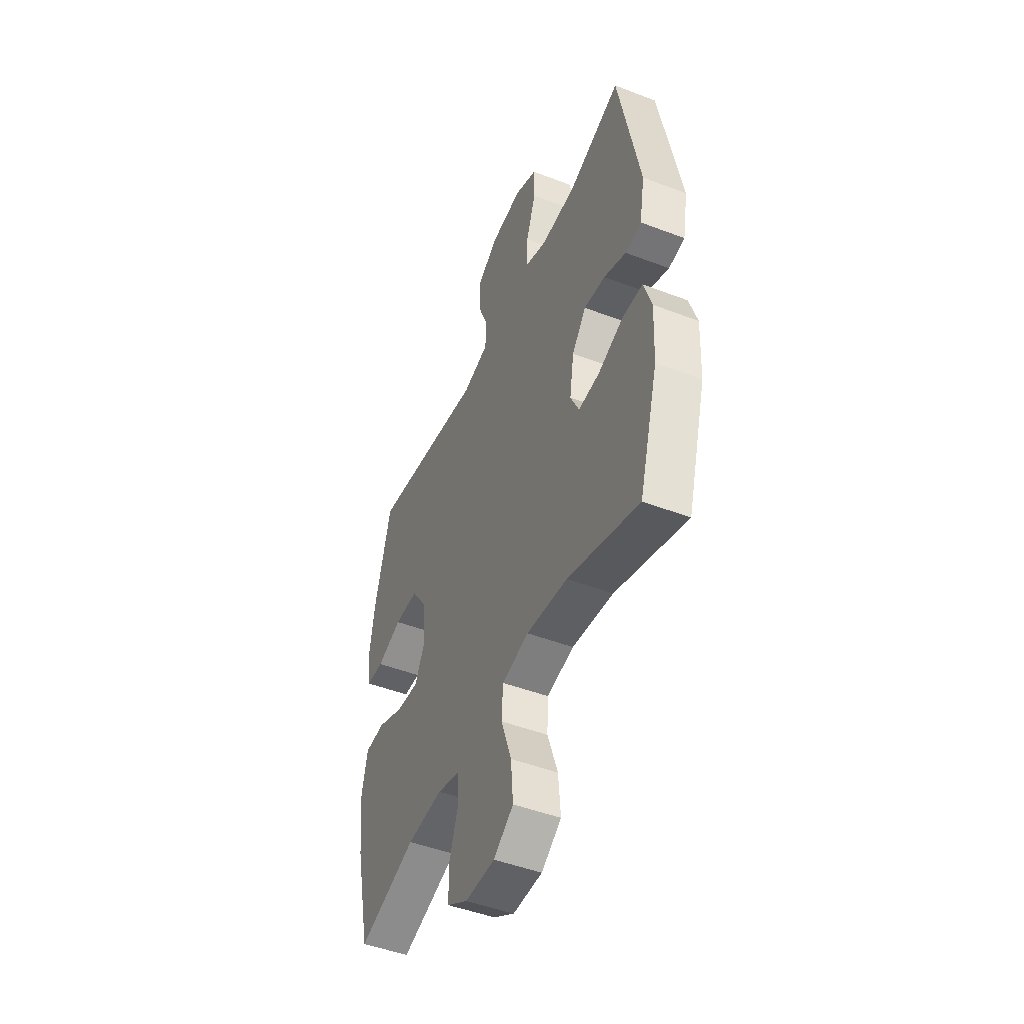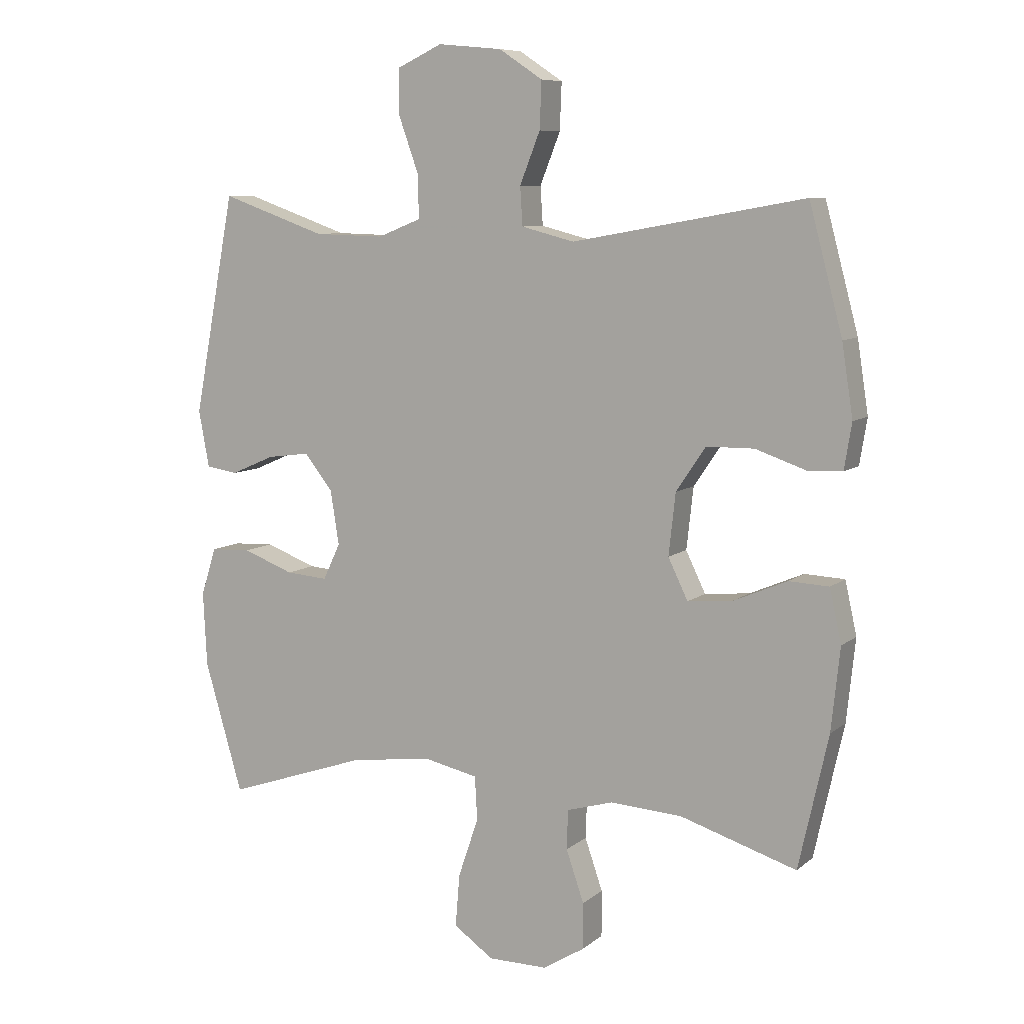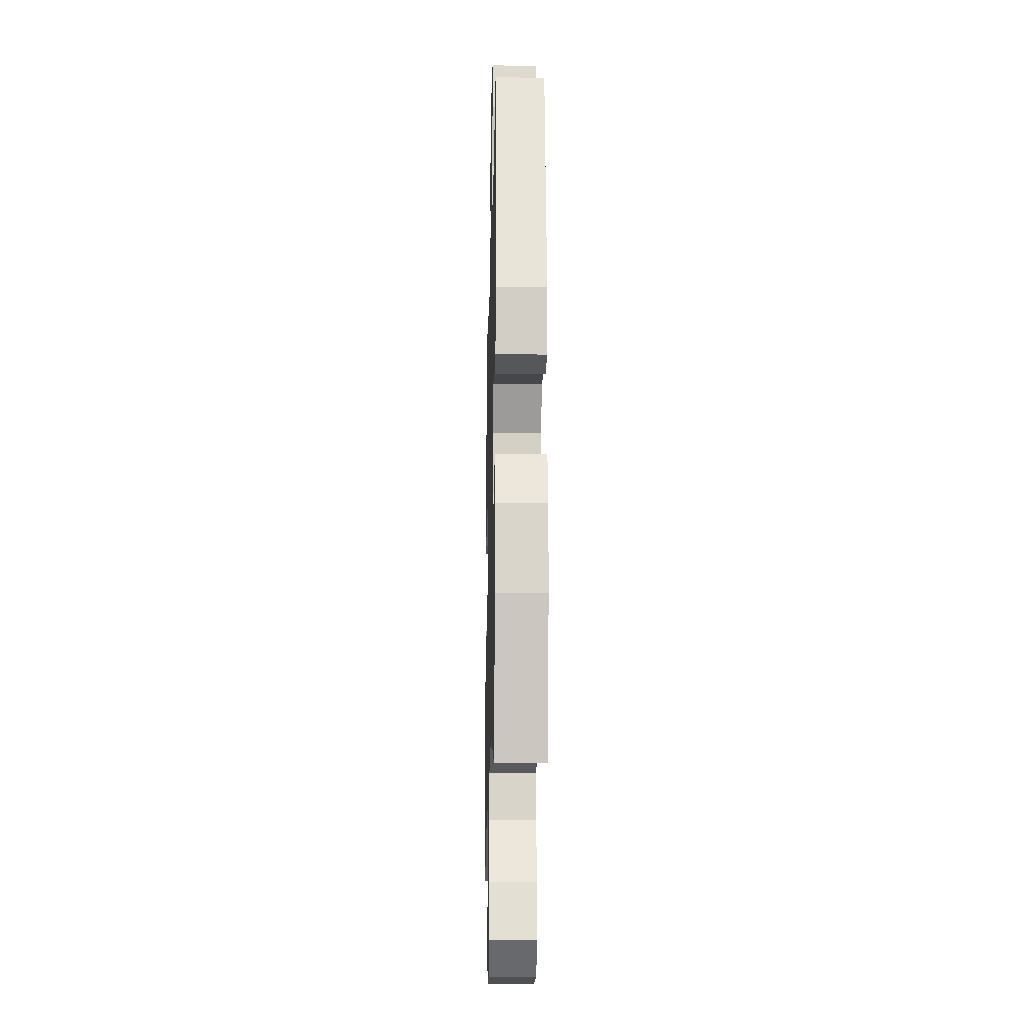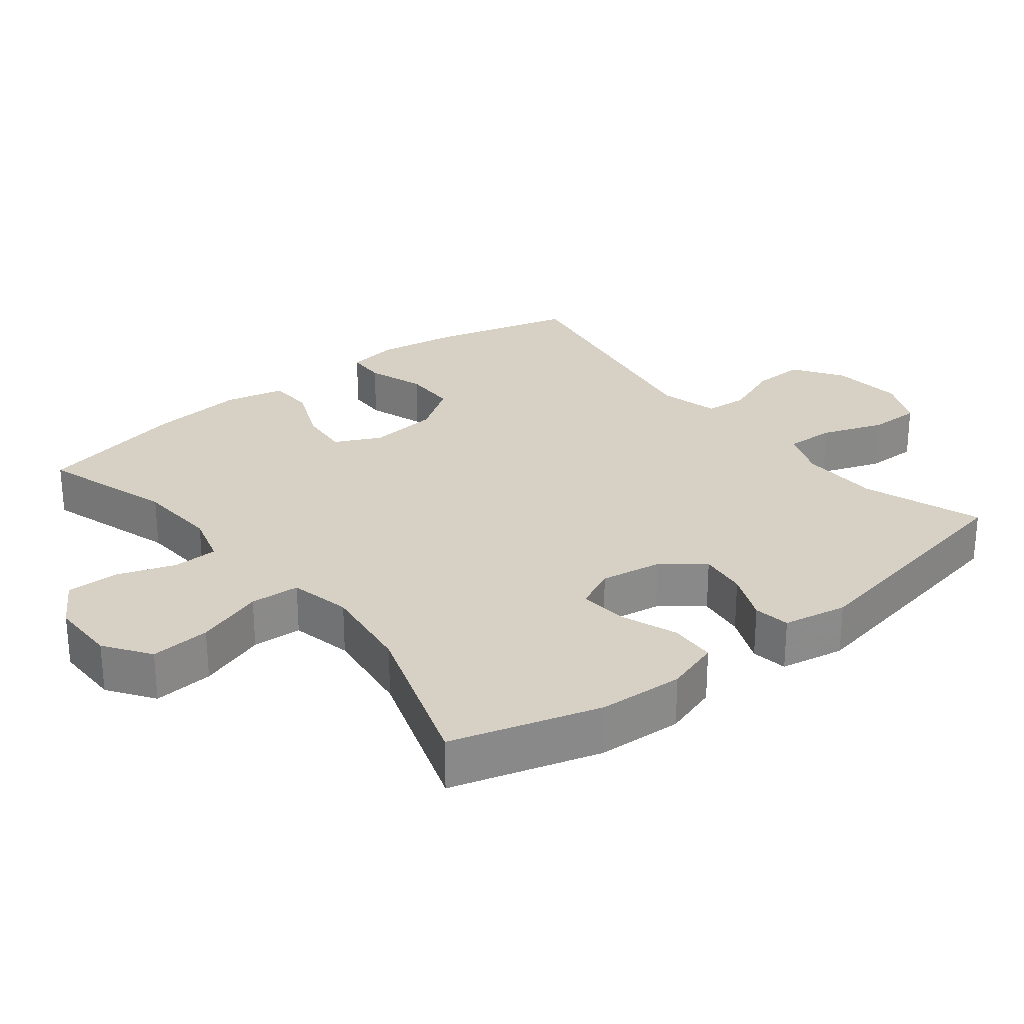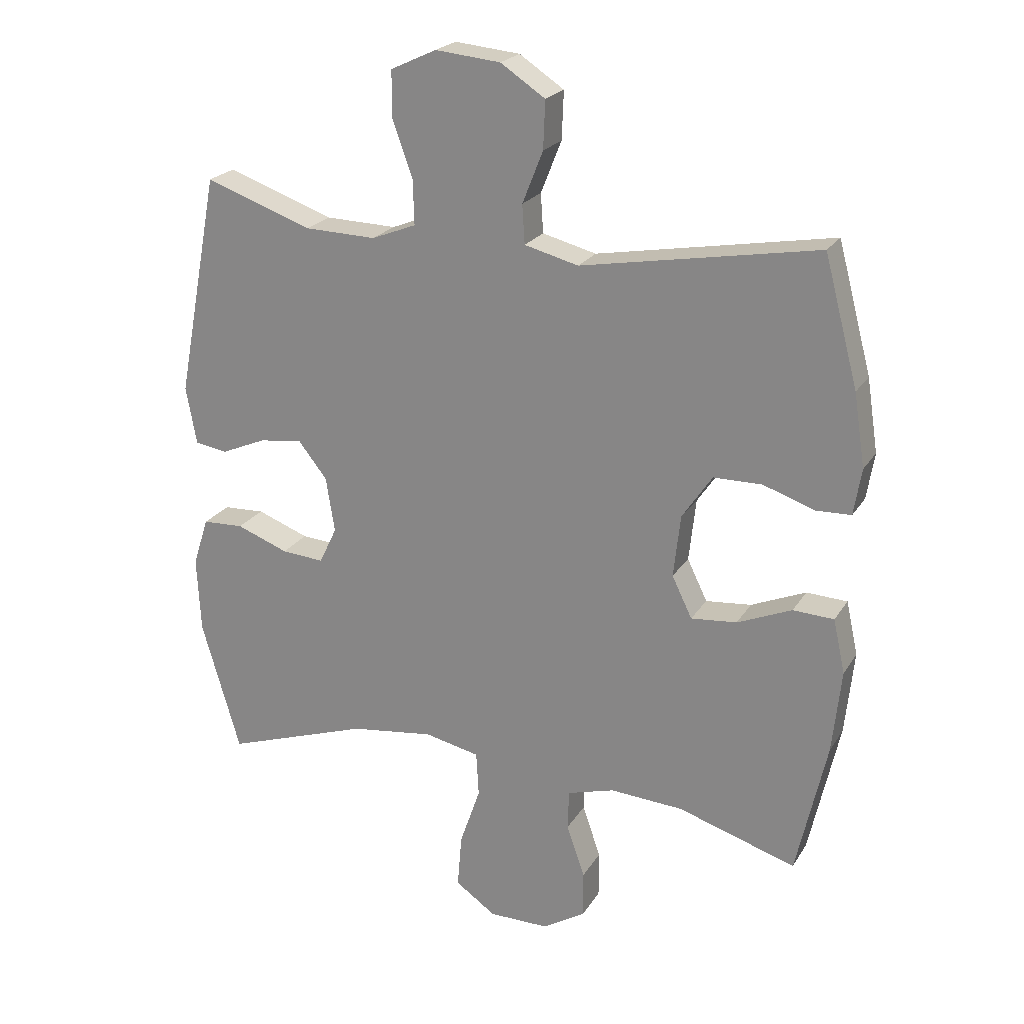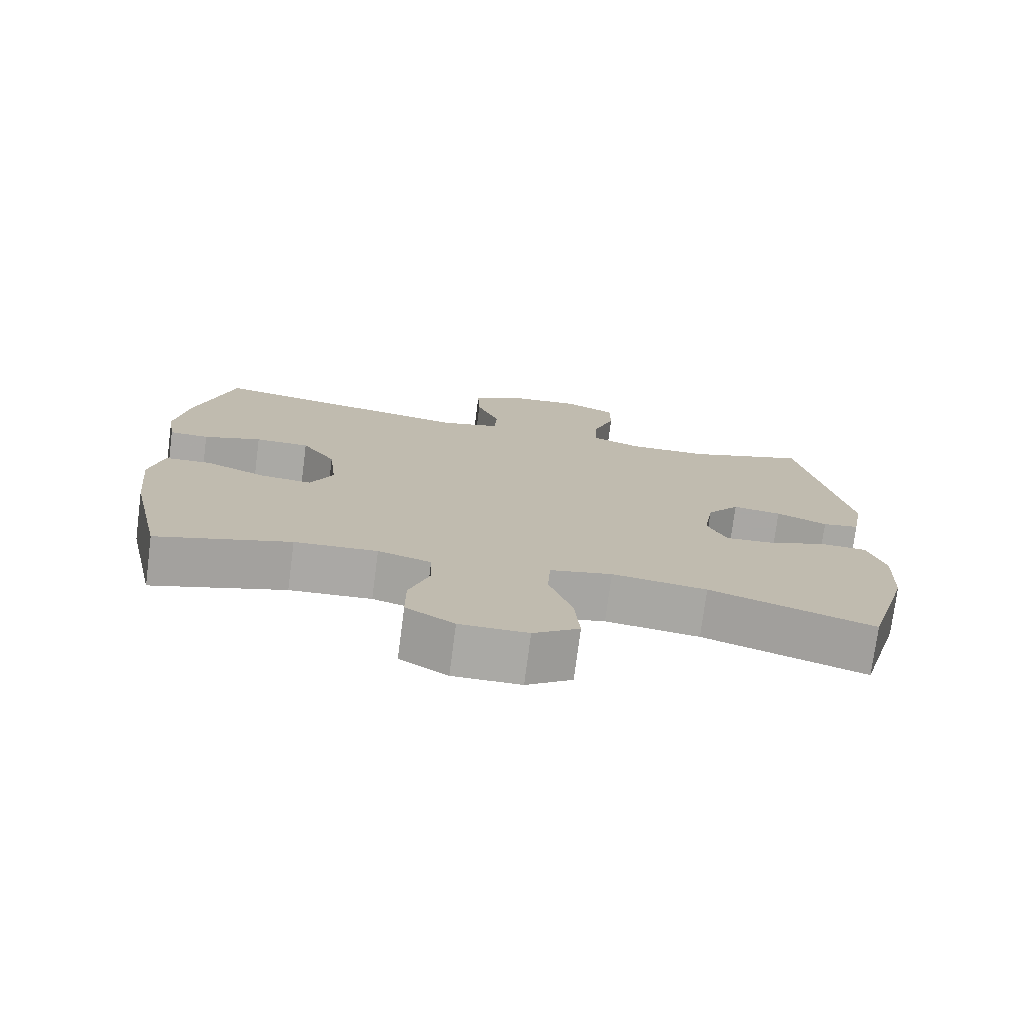
<metadata>
{"format":"obj","ext":"obj","renderer":"f3d","projection":"perspective","resolution":1024,"background":"white","views":[{"elev":-47.9,"azim":-113.2,"up":"+Z"},{"elev":8.3,"azim":27.1,"up":"+Z"},{"elev":-18.0,"azim":-91.3,"up":"+Z"},{"elev":27.0,"azim":-128.4,"up":"+Y"},{"elev":22.4,"azim":23.8,"up":"+Z"},{"elev":-75.3,"azim":172.6,"up":"+Z"}]}
</metadata>
<code>
v 0.5 0.07 0.5
v 0.554 0.07 0.297
v 0.572 0.07 0.181
v 0.56 0.07 0.107
v 0.504 0.07 0.105
v 0.422 0.07 0.133
v 0.345 0.07 0.132
v 0.297 0.07 0.061
v 0.286 0.07 -0.039
v 0.318 0.07 -0.105
v 0.391 0.07 -0.098
v 0.478 0.07 -0.061
v 0.543 0.07 -0.064
v 0.562 0.07 -0.15
v 0.548 0.07 -0.284
v 0.5 0.07 -0.5
v 0.311 0.07 -0.441
v 0.194 0.07 -0.434
v 0.119 0.07 -0.456
v 0.117 0.07 -0.52
v 0.146 0.07 -0.604
v 0.146 0.07 -0.679
v 0.078 0.07 -0.721
v -0.018 0.07 -0.721
v -0.083 0.07 -0.676
v -0.076 0.07 -0.59
v -0.043 0.07 -0.493
v -0.047 0.07 -0.422
v -0.135 0.07 -0.403
v -0.269 0.07 -0.421
v -0.5 0.07 -0.5
v -0.562 0.07 -0.288
v -0.568 0.07 -0.167
v -0.543 0.07 -0.089
v -0.477 0.07 -0.086
v -0.394 0.07 -0.117
v -0.326 0.07 -0.122
v -0.298 0.07 -0.063
v -0.312 0.07 0.025
v -0.358 0.07 0.083
v -0.427 0.07 0.074
v -0.499 0.07 0.043
v -0.551 0.07 0.051
v -0.568 0.07 0.143
v -0.5 0.07 0.5
v -0.329 0.07 0.44
v -0.215 0.07 0.437
v -0.144 0.07 0.465
v -0.146 0.07 0.536
v -0.178 0.07 0.625
v -0.178 0.07 0.699
v -0.105 0.07 0.733
v -0.001 0.07 0.723
v 0.07 0.07 0.676
v 0.067 0.07 0.6
v 0.034 0.07 0.517
v 0.038 0.07 0.455
v 0.124 0.07 0.433
v 0.5 0 0.5
v 0.554 0 0.297
v 0.572 0 0.181
v 0.56 0 0.107
v 0.504 0 0.105
v 0.422 0 0.133
v 0.345 0 0.132
v 0.297 0 0.061
v 0.286 0 -0.039
v 0.318 0 -0.105
v 0.391 0 -0.098
v 0.478 0 -0.061
v 0.543 0 -0.064
v 0.562 0 -0.15
v 0.548 0 -0.284
v 0.5 0 -0.5
v 0.311 0 -0.441
v 0.194 0 -0.434
v 0.119 0 -0.456
v 0.117 0 -0.52
v 0.146 0 -0.604
v 0.146 0 -0.679
v 0.078 0 -0.721
v -0.018 0 -0.721
v -0.083 0 -0.676
v -0.076 0 -0.59
v -0.043 0 -0.493
v -0.047 0 -0.422
v -0.135 0 -0.403
v -0.269 0 -0.421
v -0.5 0 -0.5
v -0.562 0 -0.288
v -0.568 0 -0.167
v -0.543 0 -0.089
v -0.477 0 -0.086
v -0.394 0 -0.117
v -0.326 0 -0.122
v -0.298 0 -0.063
v -0.312 0 0.025
v -0.358 0 0.083
v -0.427 0 0.074
v -0.499 0 0.043
v -0.551 0 0.051
v -0.568 0 0.143
v -0.5 0 0.5
v -0.329 0 0.44
v -0.215 0 0.437
v -0.144 0 0.465
v -0.146 0 0.536
v -0.178 0 0.625
v -0.178 0 0.699
v -0.105 0 0.733
v -0.001 0 0.723
v 0.07 0 0.676
v 0.067 0 0.6
v 0.034 0 0.517
v 0.038 0 0.455
v 0.124 0 0.433
f 53 54 55 56
f 53 56 57
f 52 53 57
f 49 50 51 52
f 48 49 52 57
f 47 48 57 58
f 43 44 45 46
f 41 42 43 46
f 40 41 46 47
f 39 40 47 58
f 33 34 35 36
f 33 36 37
f 30 31 32 33
f 29 30 33 37
f 28 29 37 38
f 24 25 26 27
f 24 27 28
f 23 24 28
f 20 21 22 23
f 19 20 23 28
f 18 19 28 38
f 14 15 16 17
f 11 12 13 14
f 10 11 14 17
f 9 10 17 18
f 3 4 5 6
f 3 6 7
f 2 3 7
f 1 2 7
f 58 1 7 8
f 18 38 39 58
f 8 9 18 58
f 114 113 112 111
f 115 114 111
f 115 111 110
f 110 109 108 107
f 115 110 107 106
f 116 115 106 105
f 104 103 102 101
f 104 101 100 99
f 105 104 99 98
f 116 105 98 97
f 94 93 92 91
f 95 94 91
f 91 90 89 88
f 95 91 88 87
f 96 95 87 86
f 85 84 83 82
f 86 85 82
f 86 82 81
f 81 80 79 78
f 86 81 78 77
f 96 86 77 76
f 75 74 73 72
f 72 71 70 69
f 75 72 69 68
f 76 75 68 67
f 64 63 62 61
f 65 64 61
f 65 61 60
f 65 60 59
f 66 65 59 116
f 116 97 96 76
f 116 76 67 66
f 1 59 60 2
f 2 60 61 3
f 3 61 62 4
f 4 62 63 5
f 5 63 64 6
f 6 64 65 7
f 7 65 66 8
f 8 66 67 9
f 9 67 68 10
f 10 68 69 11
f 11 69 70 12
f 12 70 71 13
f 13 71 72 14
f 14 72 73 15
f 15 73 74 16
f 16 74 75 17
f 17 75 76 18
f 18 76 77 19
f 19 77 78 20
f 20 78 79 21
f 21 79 80 22
f 22 80 81 23
f 23 81 82 24
f 24 82 83 25
f 25 83 84 26
f 26 84 85 27
f 27 85 86 28
f 28 86 87 29
f 29 87 88 30
f 30 88 89 31
f 31 89 90 32
f 32 90 91 33
f 33 91 92 34
f 34 92 93 35
f 35 93 94 36
f 36 94 95 37
f 37 95 96 38
f 38 96 97 39
f 39 97 98 40
f 40 98 99 41
f 41 99 100 42
f 42 100 101 43
f 43 101 102 44
f 44 102 103 45
f 45 103 104 46
f 46 104 105 47
f 47 105 106 48
f 48 106 107 49
f 49 107 108 50
f 50 108 109 51
f 51 109 110 52
f 52 110 111 53
f 53 111 112 54
f 54 112 113 55
f 55 113 114 56
f 56 114 115 57
f 57 115 116 58
f 58 116 59 1

</code>
